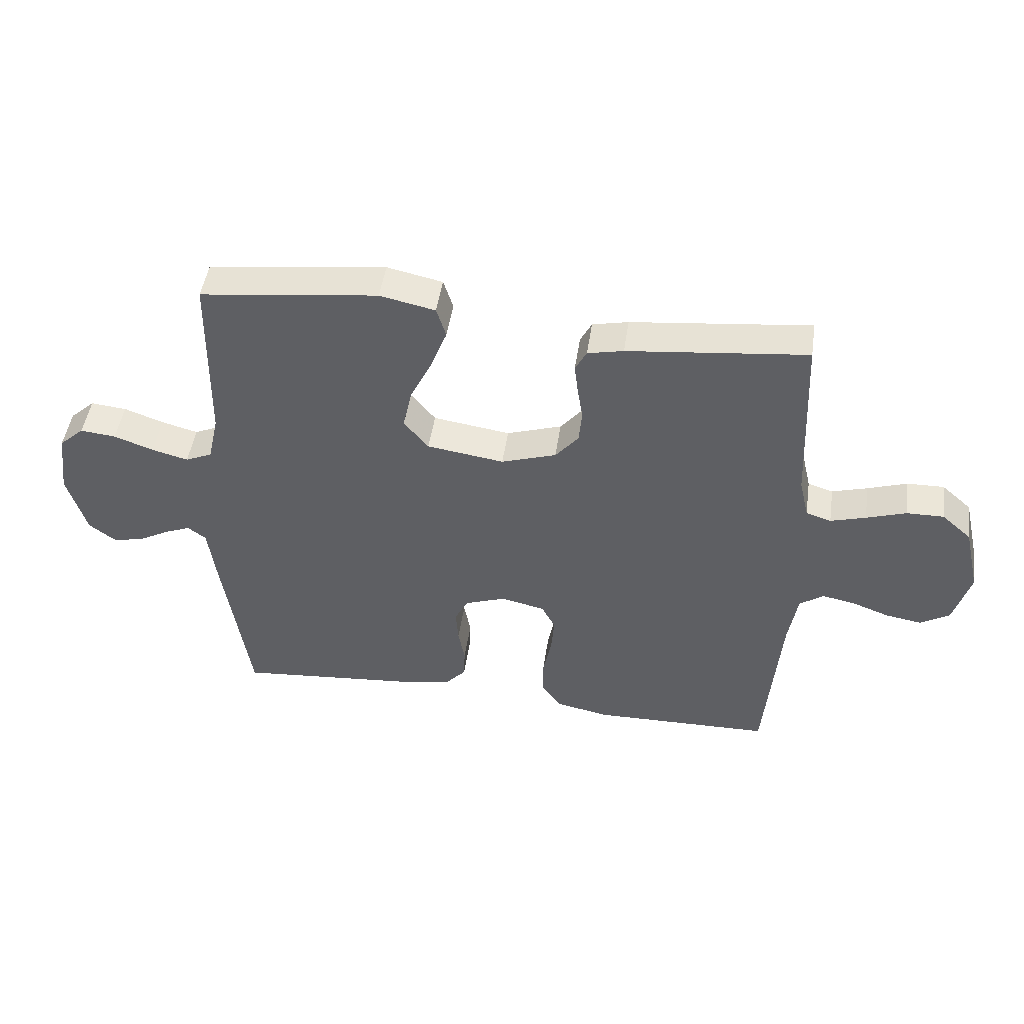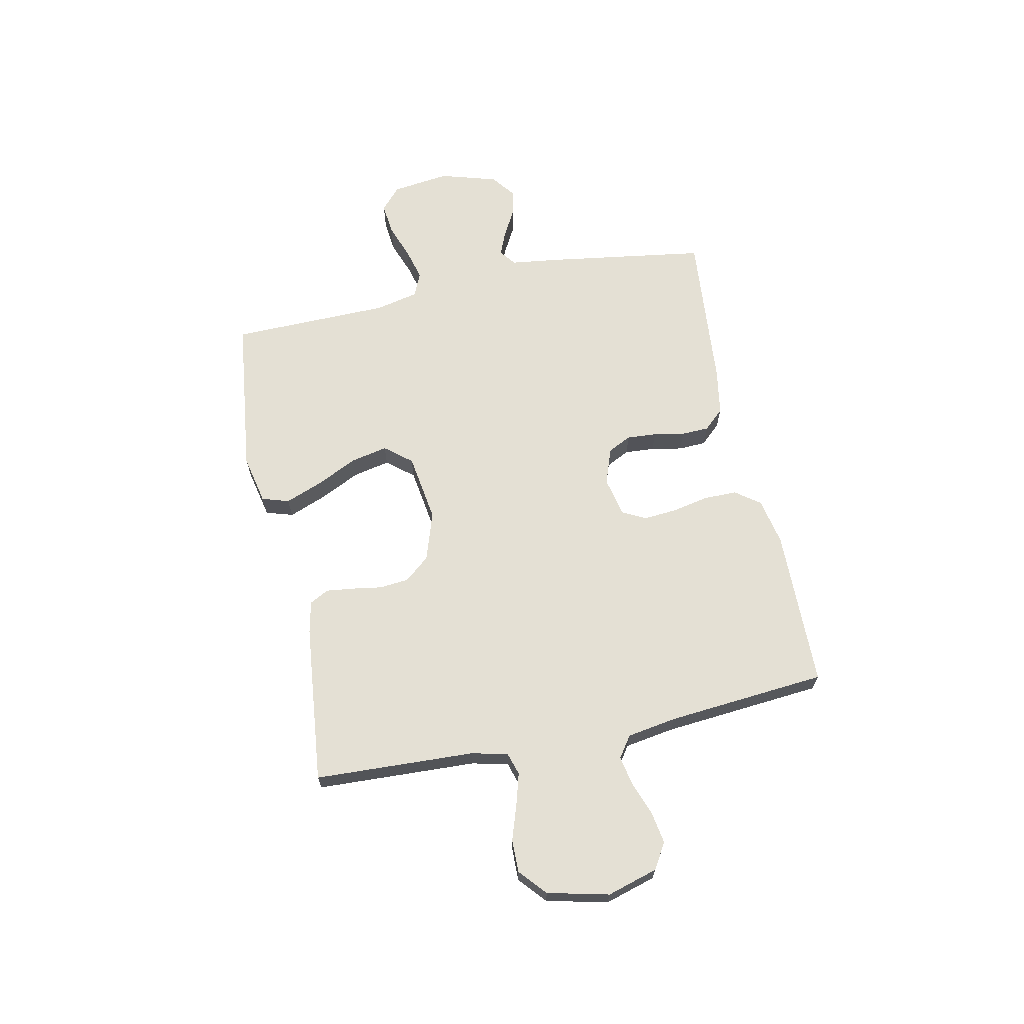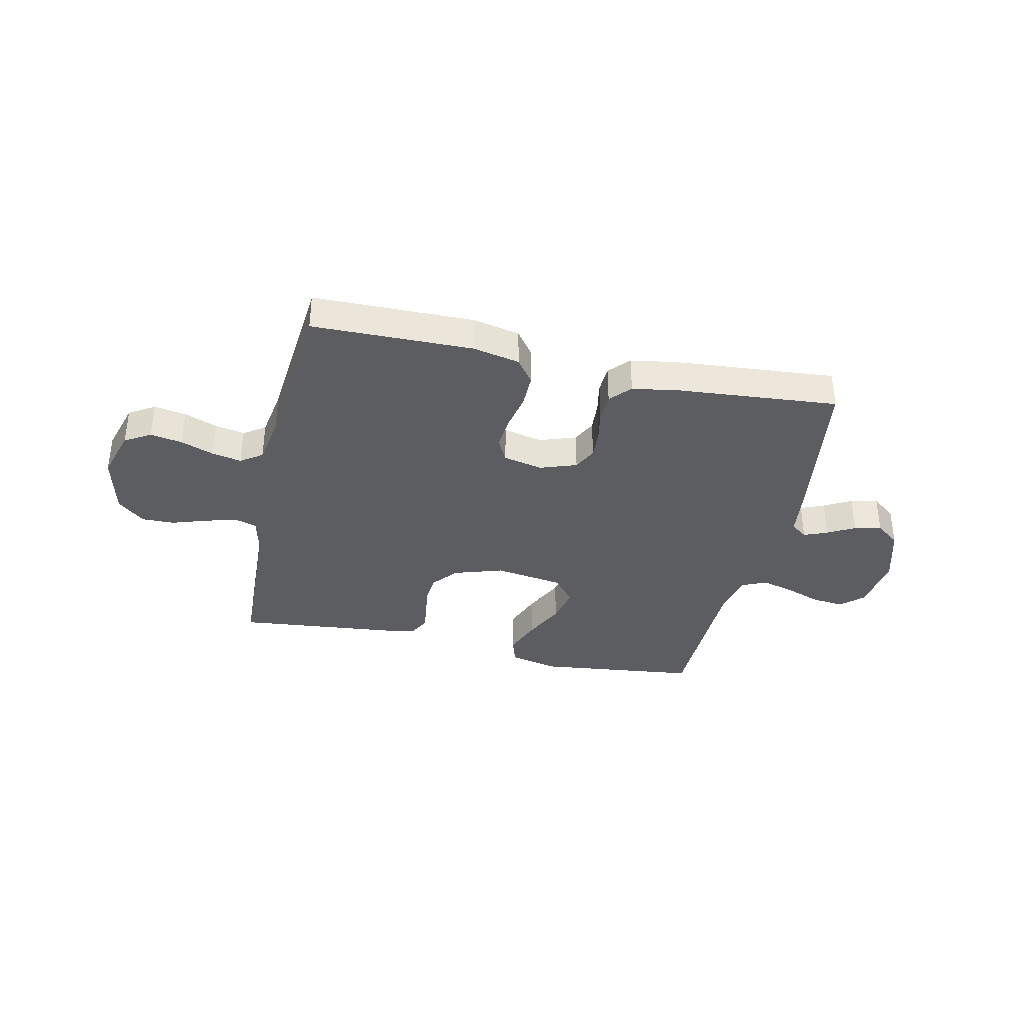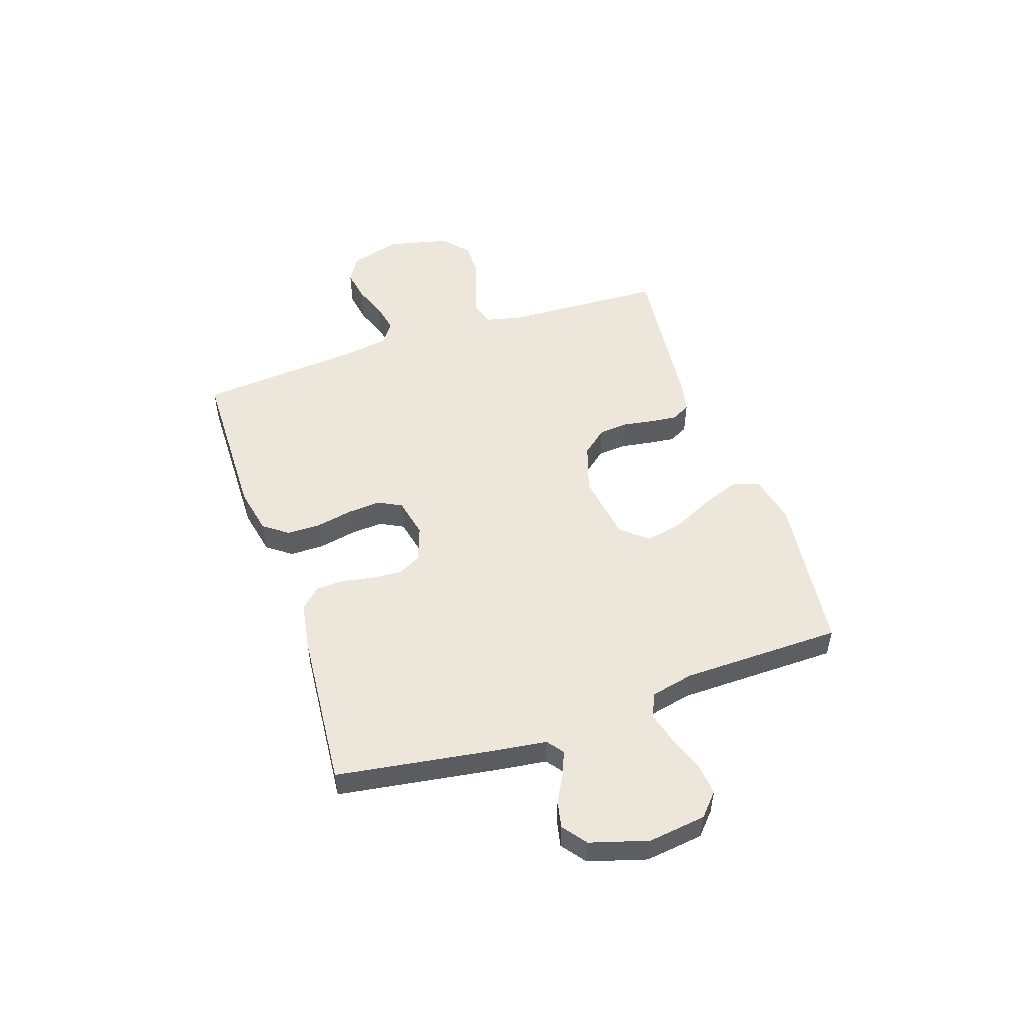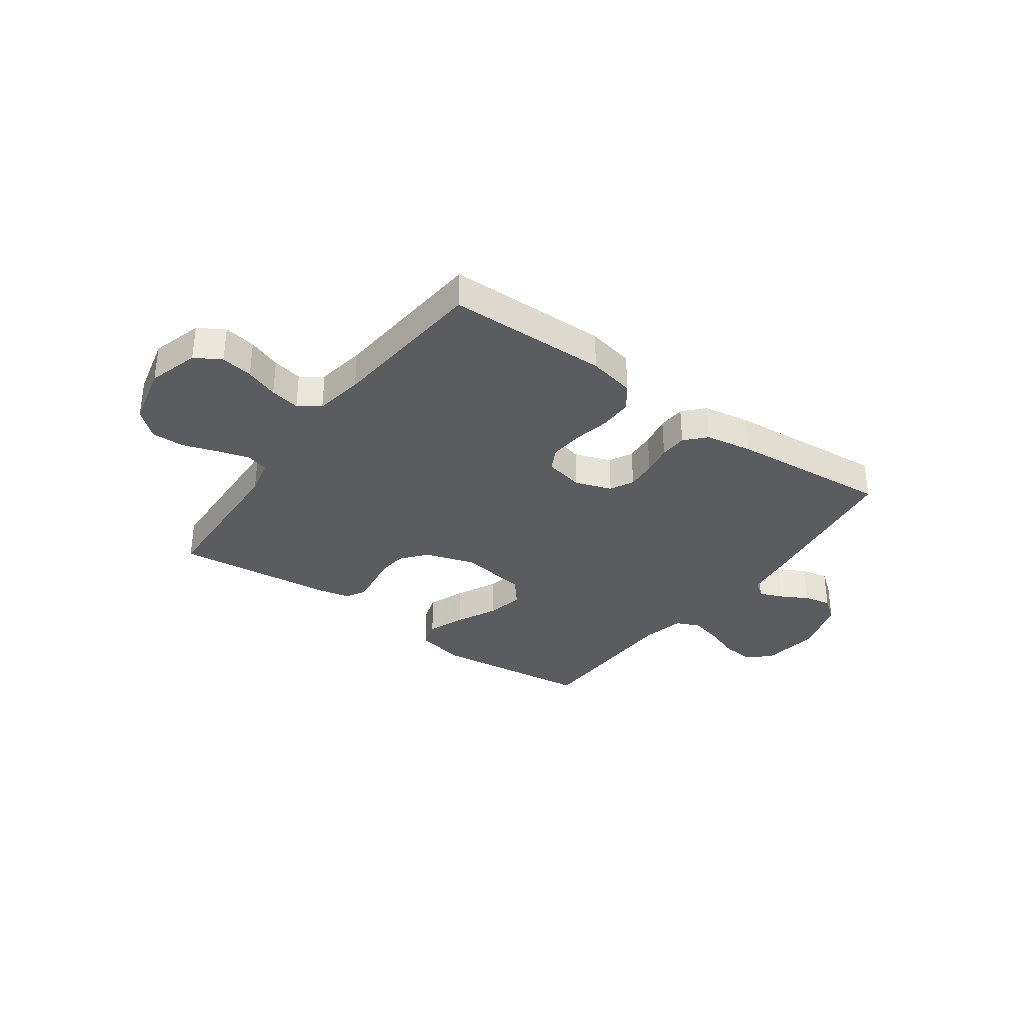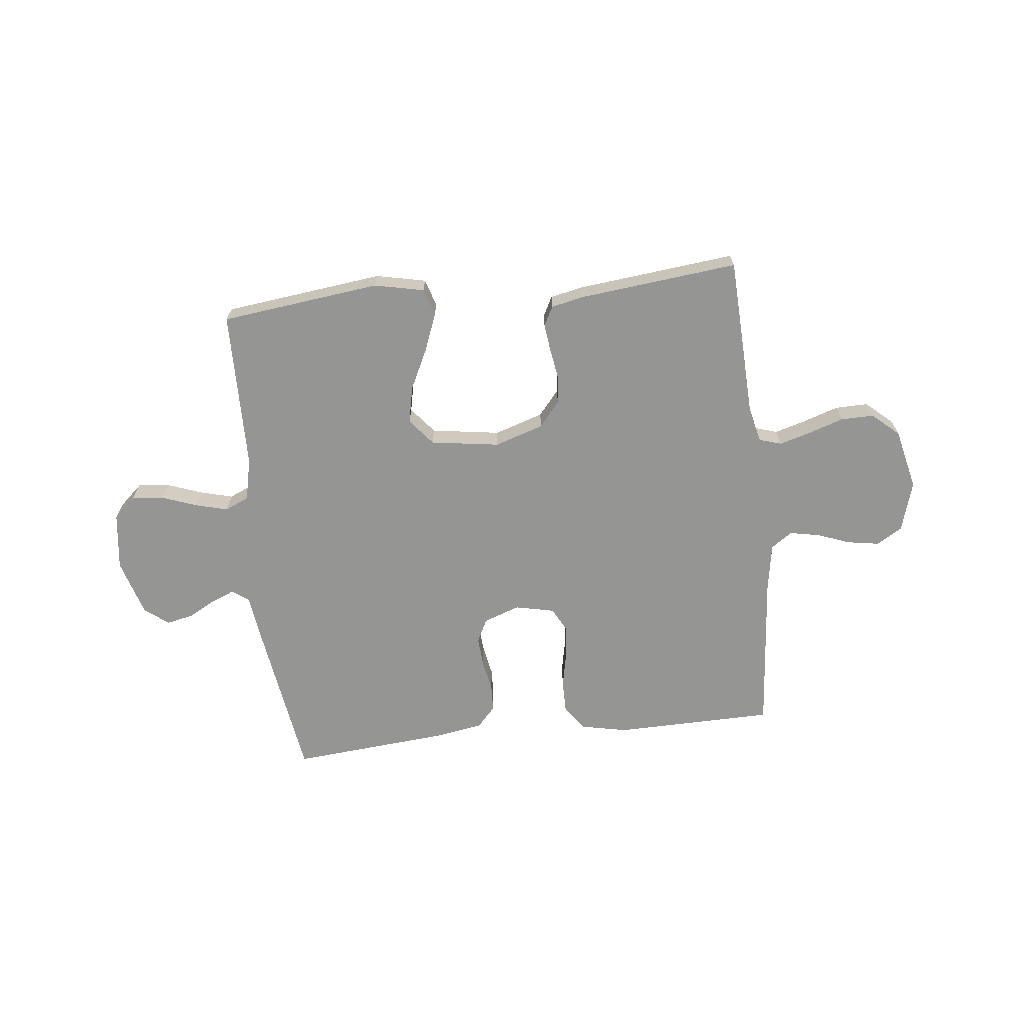
<metadata>
{"format":"obj","ext":"obj","renderer":"f3d","projection":"perspective","resolution":1024,"background":"white","views":[{"elev":47.5,"azim":8.3,"up":"+Z"},{"elev":66.0,"azim":78.2,"up":"+Y"},{"elev":-36.4,"azim":167.4,"up":"+Y"},{"elev":51.0,"azim":-108.6,"up":"+Y"},{"elev":-33.7,"azim":144.1,"up":"+Y"},{"elev":-67.4,"azim":6.3,"up":"+Y"}]}
</metadata>
<code>
v -0.5 0.07 0.5
v -0.2 0.07 0.536
v -0.107 0.07 0.516
v -0.091 0.07 0.465
v -0.118 0.07 0.395
v -0.155 0.07 0.319
v -0.17 0.07 0.249
v -0.129 0.07 0.199
v 0 0.07 0.18
v 0.092 0.07 0.21
v 0.131 0.07 0.257
v 0.136 0.07 0.312
v 0.127 0.07 0.369
v 0.121 0.07 0.419
v 0.14 0.07 0.455
v 0.2 0.07 0.468
v 0.5 0.07 0.5
v 0.513 0.07 0.2
v 0.529 0.07 0.132
v 0.571 0.07 0.119
v 0.63 0.07 0.136
v 0.696 0.07 0.158
v 0.758 0.07 0.159
v 0.808 0.07 0.115
v 0.835 0.07 0
v 0.807 0.07 -0.095
v 0.759 0.07 -0.124
v 0.699 0.07 -0.114
v 0.637 0.07 -0.091
v 0.581 0.07 -0.08
v 0.541 0.07 -0.108
v 0.526 0.07 -0.2
v 0.5 0.07 -0.5
v 0.2 0.07 -0.505
v 0.112 0.07 -0.487
v 0.078 0.07 -0.441
v 0.078 0.07 -0.378
v 0.092 0.07 -0.309
v 0.097 0.07 -0.247
v 0.074 0.07 -0.203
v 0 0.07 -0.187
v -0.068 0.07 -0.211
v -0.09 0.07 -0.255
v -0.086 0.07 -0.311
v -0.075 0.07 -0.369
v -0.077 0.07 -0.421
v -0.112 0.07 -0.459
v -0.2 0.07 -0.474
v -0.5 0.07 -0.5
v -0.545 0.07 -0.2
v -0.557 0.07 -0.108
v -0.588 0.07 -0.085
v -0.632 0.07 -0.103
v -0.683 0.07 -0.131
v -0.734 0.07 -0.142
v -0.779 0.07 -0.108
v -0.811 0.07 0
v -0.797 0.07 0.108
v -0.755 0.07 0.146
v -0.695 0.07 0.14
v -0.629 0.07 0.116
v -0.568 0.07 0.1
v -0.523 0.07 0.12
v -0.505 0.07 0.2
v -0.5 0 0.5
v -0.2 0 0.536
v -0.107 0 0.516
v -0.091 0 0.465
v -0.118 0 0.395
v -0.155 0 0.319
v -0.17 0 0.249
v -0.129 0 0.199
v 0 0 0.18
v 0.092 0 0.21
v 0.131 0 0.257
v 0.136 0 0.312
v 0.127 0 0.369
v 0.121 0 0.419
v 0.14 0 0.455
v 0.2 0 0.468
v 0.5 0 0.5
v 0.513 0 0.2
v 0.529 0 0.132
v 0.571 0 0.119
v 0.63 0 0.136
v 0.696 0 0.158
v 0.758 0 0.159
v 0.808 0 0.115
v 0.835 0 0
v 0.807 0 -0.095
v 0.759 0 -0.124
v 0.699 0 -0.114
v 0.637 0 -0.091
v 0.581 0 -0.08
v 0.541 0 -0.108
v 0.526 0 -0.2
v 0.5 0 -0.5
v 0.2 0 -0.505
v 0.112 0 -0.487
v 0.078 0 -0.441
v 0.078 0 -0.378
v 0.092 0 -0.309
v 0.097 0 -0.247
v 0.074 0 -0.203
v 0 0 -0.187
v -0.068 0 -0.211
v -0.09 0 -0.255
v -0.086 0 -0.311
v -0.075 0 -0.369
v -0.077 0 -0.421
v -0.112 0 -0.459
v -0.2 0 -0.474
v -0.5 0 -0.5
v -0.545 0 -0.2
v -0.557 0 -0.108
v -0.588 0 -0.085
v -0.632 0 -0.103
v -0.683 0 -0.131
v -0.734 0 -0.142
v -0.779 0 -0.108
v -0.811 0 0
v -0.797 0 0.108
v -0.755 0 0.146
v -0.695 0 0.14
v -0.629 0 0.116
v -0.568 0 0.1
v -0.523 0 0.12
v -0.505 0 0.2
f 59 60 61
f 58 59 61
f 57 58 61
f 56 57 61
f 55 56 61
f 54 55 61
f 53 54 61
f 52 53 61 62
f 51 52 62 63
f 51 63 64
f 50 51 64
f 49 50 64
f 48 49 64
f 47 48 64
f 46 47 64
f 45 46 64
f 44 45 64
f 36 37 38
f 35 36 38
f 34 35 38
f 33 34 38
f 32 33 38
f 31 32 38 39
f 30 31 39 40
f 27 28 29
f 26 27 29
f 25 26 29
f 24 25 29
f 23 24 29
f 22 23 29
f 21 22 29
f 20 21 29 30
f 30 40 41
f 20 30 41
f 19 20 41
f 16 17 18
f 15 16 18
f 14 15 18
f 13 14 18
f 12 13 18
f 11 12 18 19
f 4 5 6
f 3 4 6
f 2 3 6
f 1 2 6
f 64 1 6
f 64 6 7
f 64 7 8
f 44 64 8
f 43 44 8
f 42 43 8 9
f 19 41 42
f 11 19 42
f 10 11 42
f 9 10 42
f 125 124 123
f 125 123 122
f 125 122 121
f 125 121 120
f 125 120 119
f 125 119 118
f 125 118 117
f 126 125 117 116
f 127 126 116 115
f 128 127 115
f 128 115 114
f 128 114 113
f 128 113 112
f 128 112 111
f 128 111 110
f 128 110 109
f 128 109 108
f 102 101 100
f 102 100 99
f 102 99 98
f 102 98 97
f 102 97 96
f 103 102 96 95
f 104 103 95 94
f 93 92 91
f 93 91 90
f 93 90 89
f 93 89 88
f 93 88 87
f 93 87 86
f 93 86 85
f 94 93 85 84
f 105 104 94
f 105 94 84
f 105 84 83
f 82 81 80
f 82 80 79
f 82 79 78
f 82 78 77
f 82 77 76
f 83 82 76 75
f 70 69 68
f 70 68 67
f 70 67 66
f 70 66 65
f 70 65 128
f 71 70 128
f 72 71 128
f 72 128 108
f 72 108 107
f 73 72 107 106
f 106 105 83
f 106 83 75
f 106 75 74
f 106 74 73
f 1 65 66 2
f 2 66 67 3
f 3 67 68 4
f 4 68 69 5
f 5 69 70 6
f 6 70 71 7
f 7 71 72 8
f 8 72 73 9
f 9 73 74 10
f 10 74 75 11
f 11 75 76 12
f 12 76 77 13
f 13 77 78 14
f 14 78 79 15
f 15 79 80 16
f 16 80 81 17
f 17 81 82 18
f 18 82 83 19
f 19 83 84 20
f 20 84 85 21
f 21 85 86 22
f 22 86 87 23
f 23 87 88 24
f 24 88 89 25
f 25 89 90 26
f 26 90 91 27
f 27 91 92 28
f 28 92 93 29
f 29 93 94 30
f 30 94 95 31
f 31 95 96 32
f 32 96 97 33
f 33 97 98 34
f 34 98 99 35
f 35 99 100 36
f 36 100 101 37
f 37 101 102 38
f 38 102 103 39
f 39 103 104 40
f 40 104 105 41
f 41 105 106 42
f 42 106 107 43
f 43 107 108 44
f 44 108 109 45
f 45 109 110 46
f 46 110 111 47
f 47 111 112 48
f 48 112 113 49
f 49 113 114 50
f 50 114 115 51
f 51 115 116 52
f 52 116 117 53
f 53 117 118 54
f 54 118 119 55
f 55 119 120 56
f 56 120 121 57
f 57 121 122 58
f 58 122 123 59
f 59 123 124 60
f 60 124 125 61
f 61 125 126 62
f 62 126 127 63
f 63 127 128 64
f 64 128 65 1

</code>
